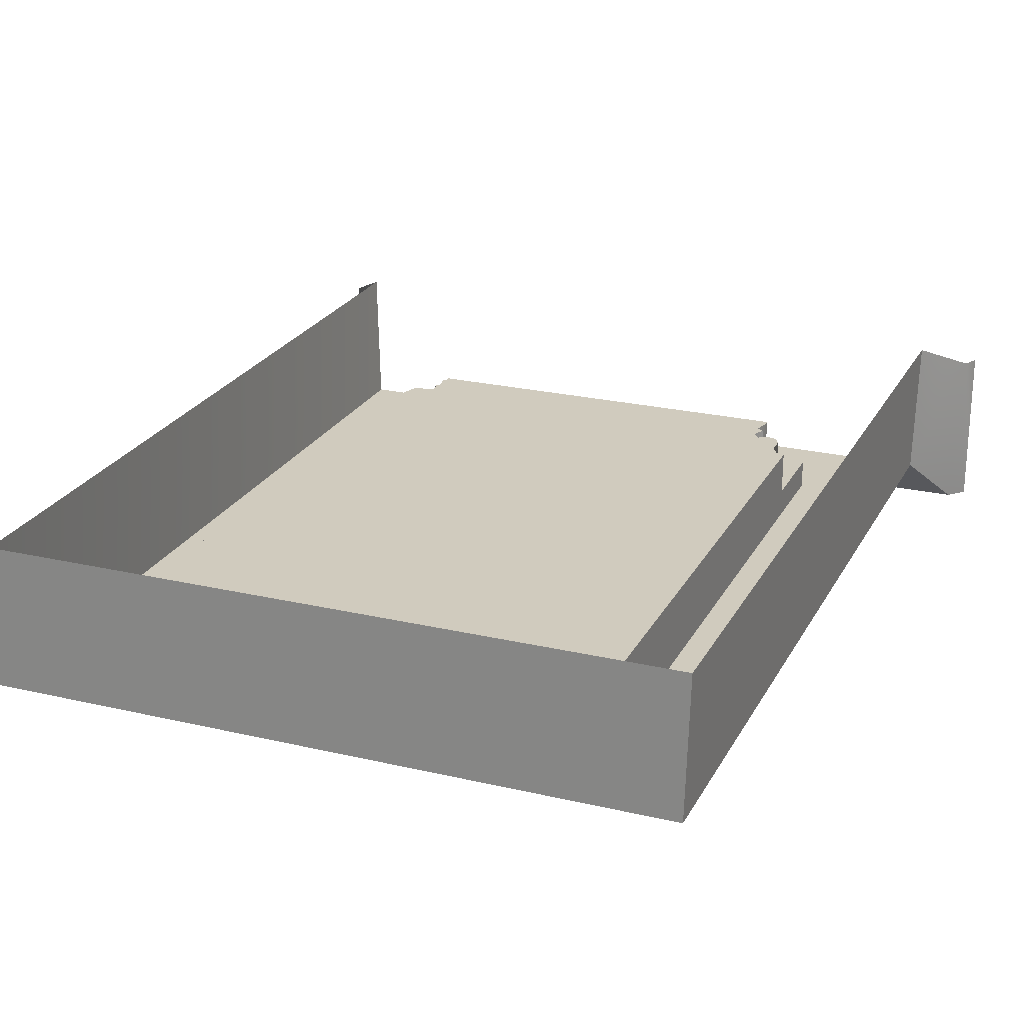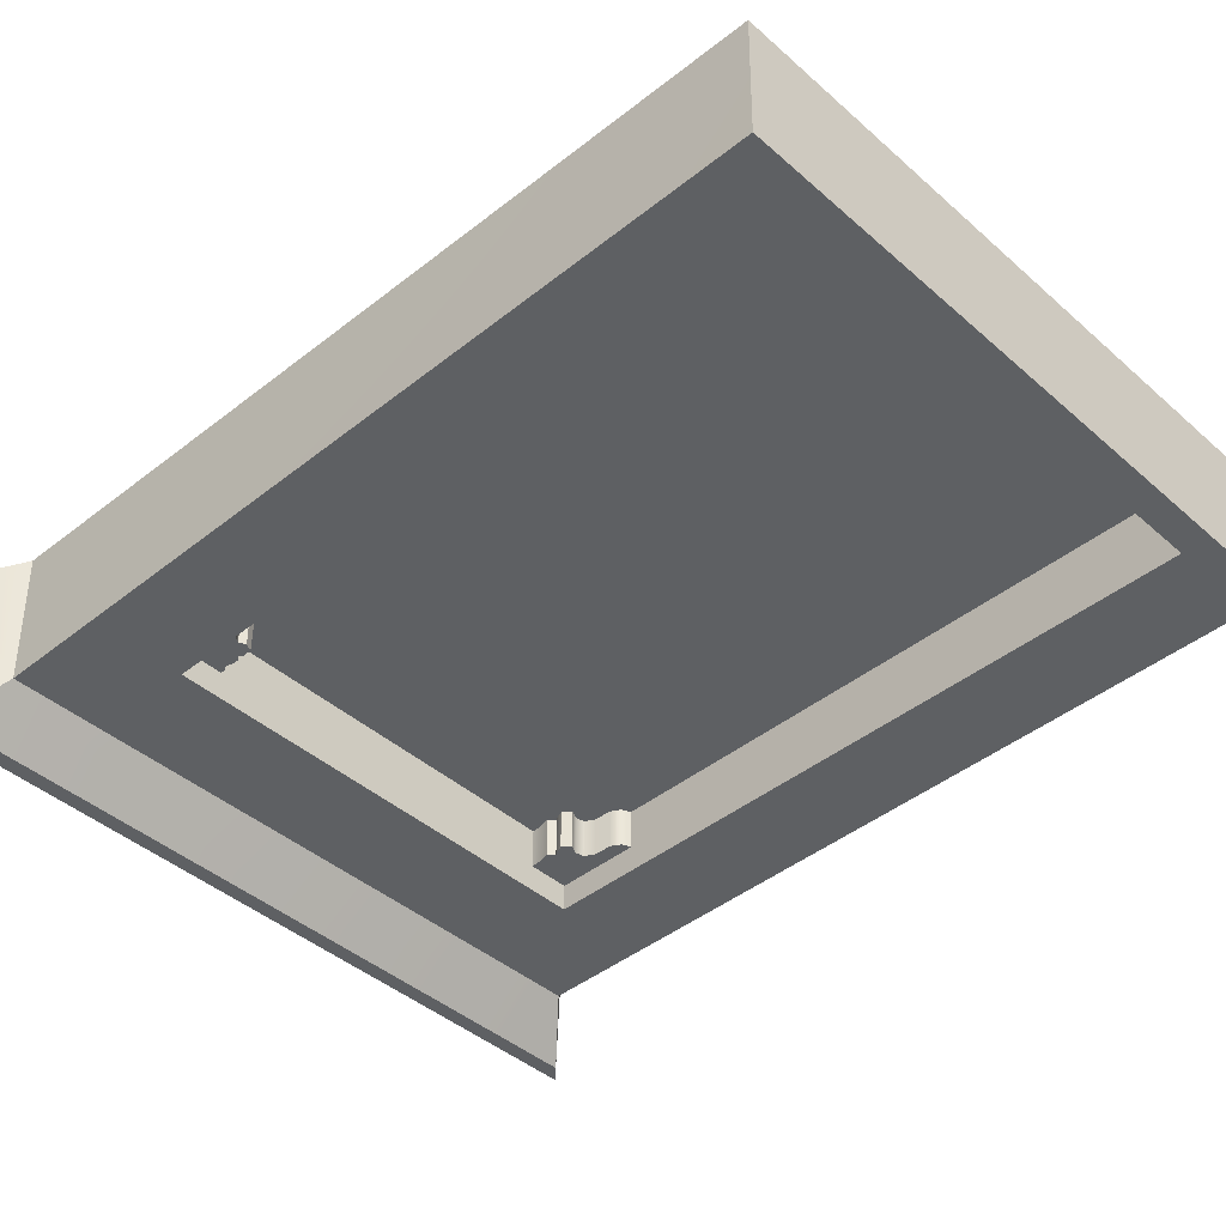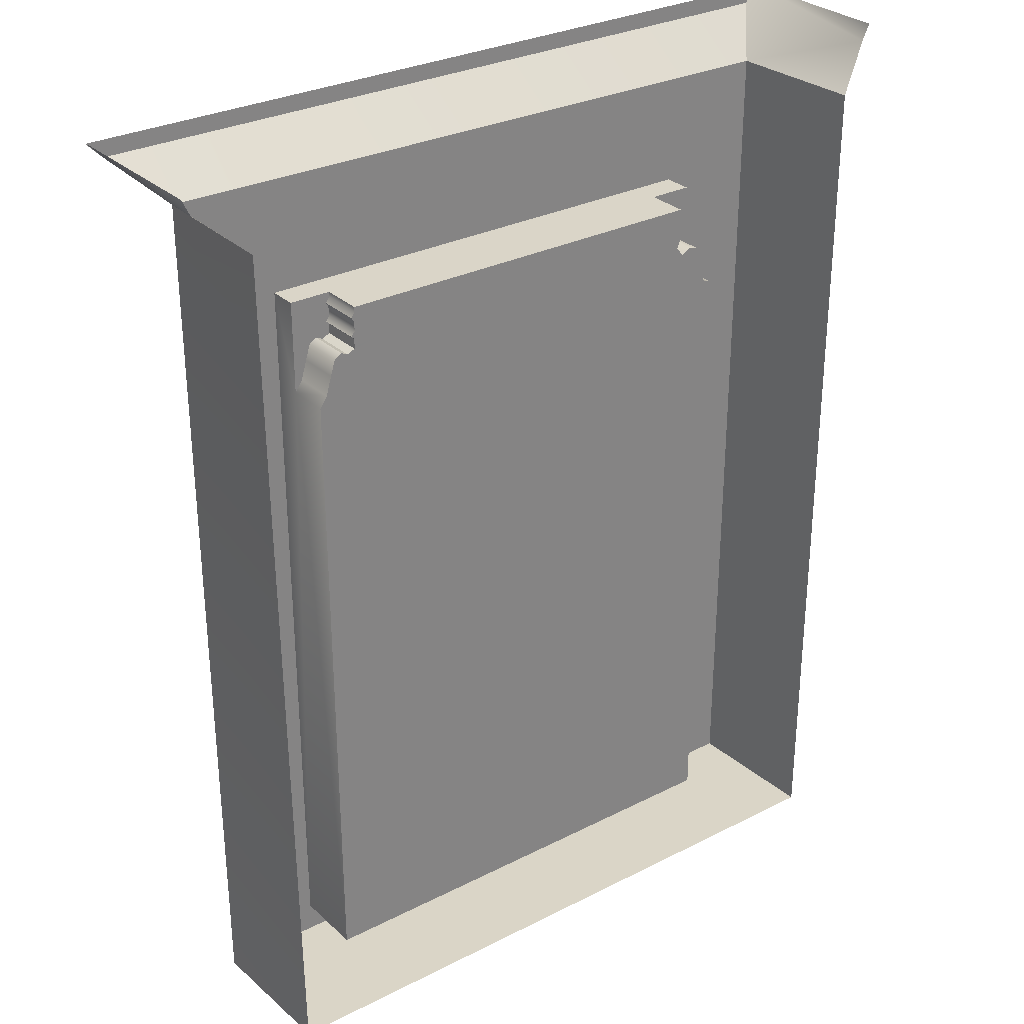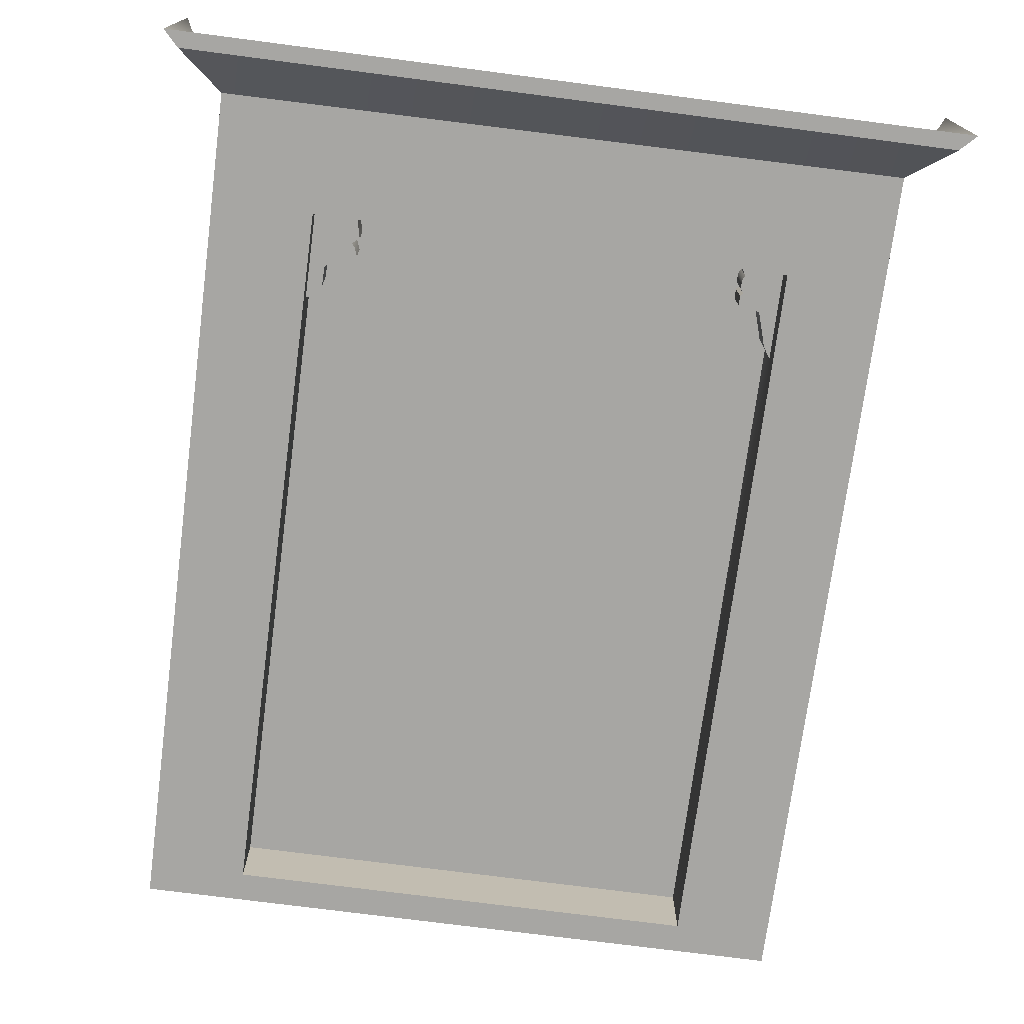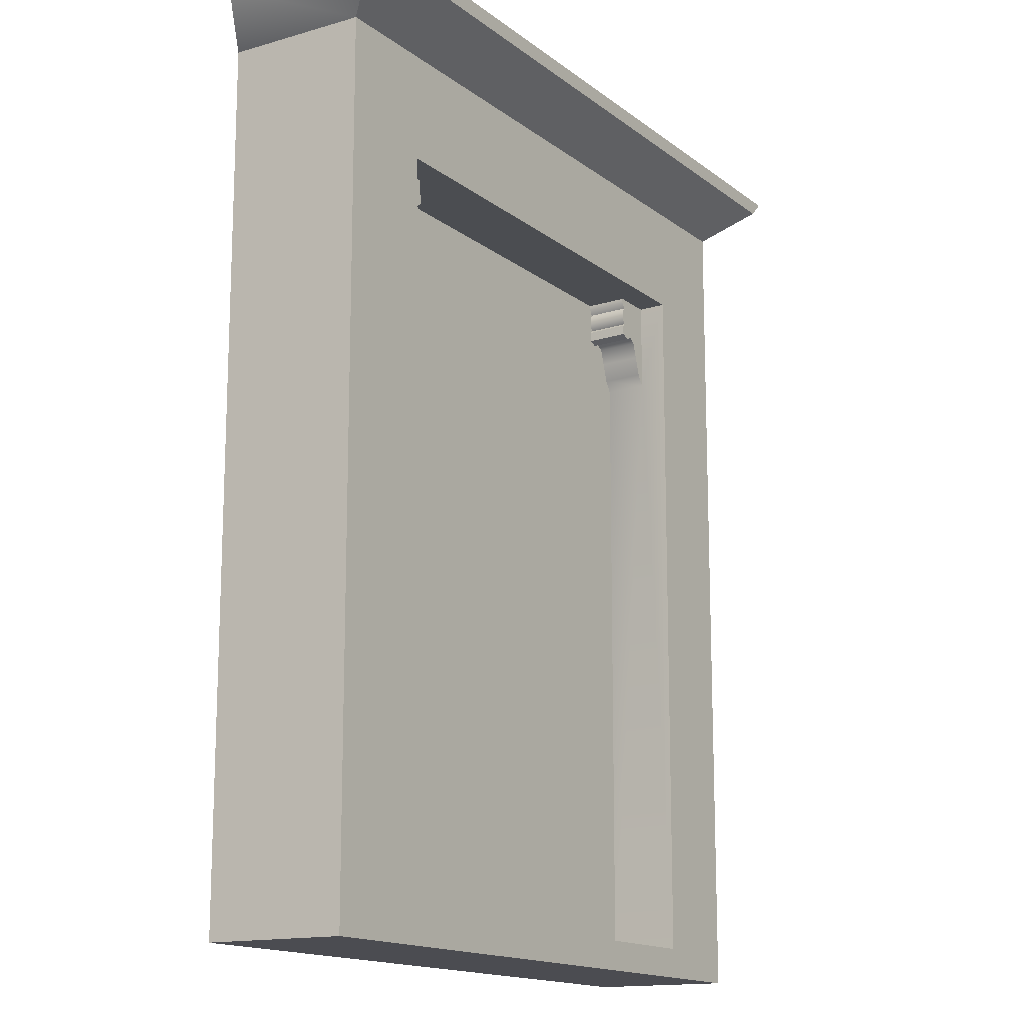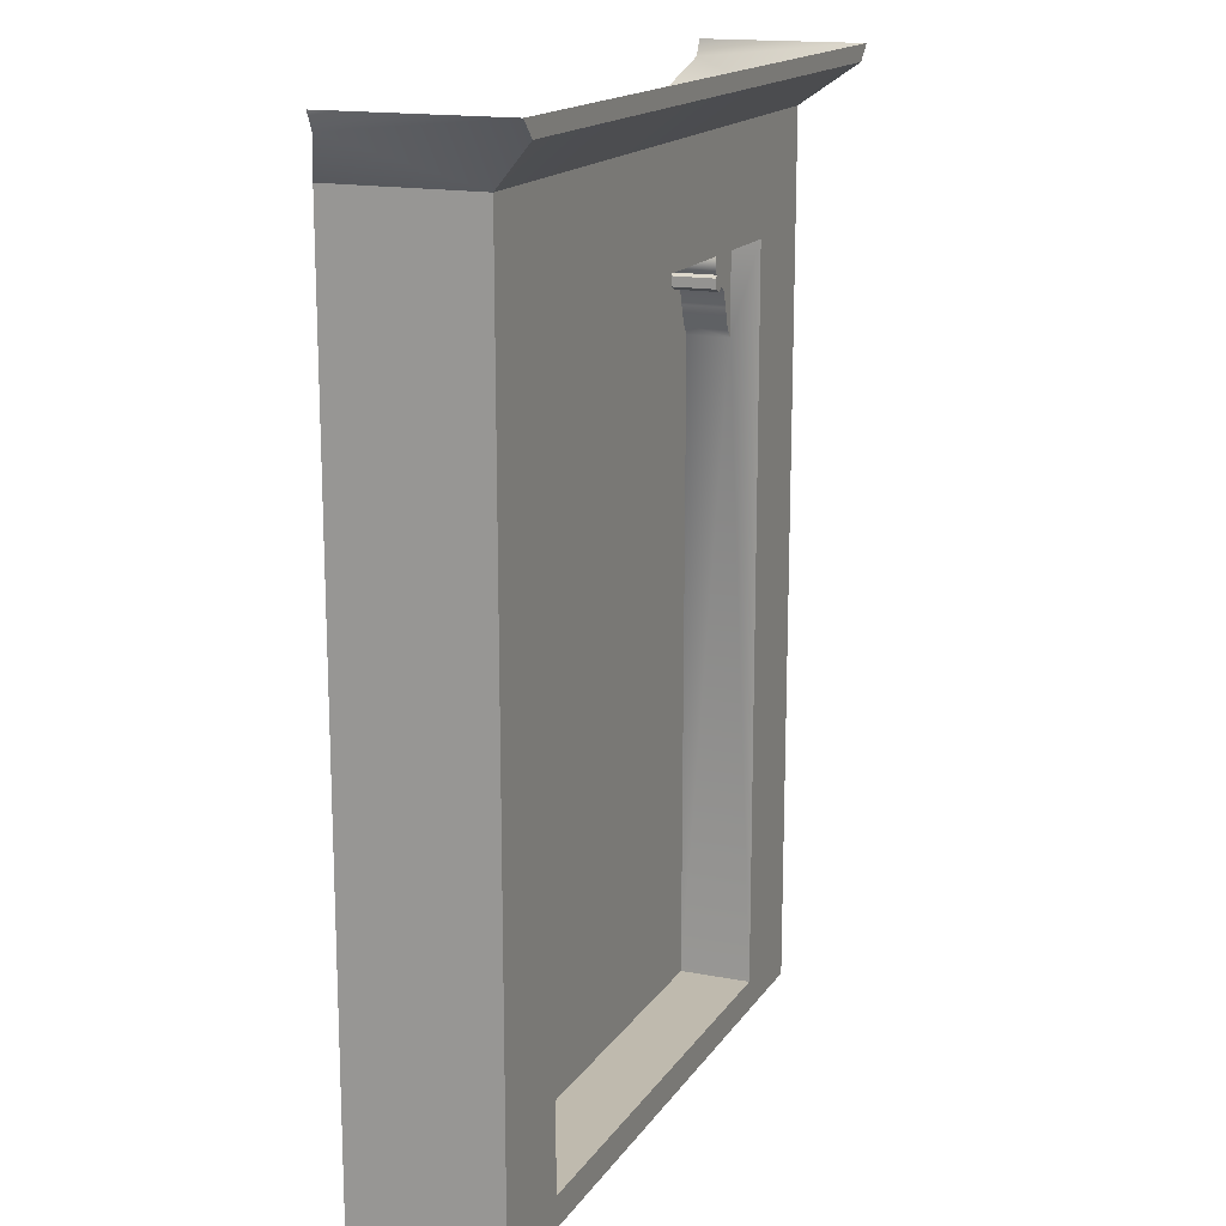
<metadata>
{"format":"obj","ext":"obj","renderer":"f3d","projection":"perspective","resolution":1024,"background":"white","views":[{"elev":23.3,"azim":21.7,"up":"+Z"},{"elev":-42.6,"azim":-46.3,"up":"+Z"},{"elev":29.4,"azim":-37.0,"up":"+Y"},{"elev":-74.1,"azim":172.6,"up":"+Z"},{"elev":-15.6,"azim":123.4,"up":"+Y"},{"elev":15.6,"azim":112.1,"up":"+Y"}]}
</metadata>
<code>
v -155.3 229 567.1
v -64.84 239.2 554.3
v -64.82 228.5 567.1
v -128.9 199.3 567.1
v -154.2 -2.135 567.1
v -155.3 229 567.1
v -12.36 190.5 574.8
v -8.816 187.3 574.8
v -13.25 188.3 574.8
v -0.6753 175.2 574.8
v -4.828 184.1 574.8
v -0.6753 199.3 574.8
v -3.166 176.2 574.8
v -4.717 179 574.8
v -6.379 186.7 574.8
v -11.59 191.6 574.8
v -11.48 185.8 574.8
v -12.58 196.9 574.8
v -12.47 199.3 574.8
v -118 190.8 586.2
v -117.8 192.9 586.2
v -118.1 188.1 586.2
v -118 195.4 586.2
v -117.7 198.1 586.2
v -65.1 199.3 586.2
v -120.2 187.2 586.2
v -64.39 5.8 586.2
v -126.8 177.6 586.2
v -128.1 5.8 586.2
v -128.8 174.7 586.2
v -125.3 182.7 586.2
v -124 186.9 586.2
v -122.1 188.1 586.2
v -118.6 196.5 574.8
v -117.8 192.9 574.8
v -128.9 199.3 574.8
v -118.8 191.5 574.8
v -117.7 199.3 574.8
v -117.7 198.1 574.8
v -118 190.8 574.8
v -120.2 187.2 574.8
v -125.3 182.7 574.8
v -128.8 174.7 574.8
v -124 186.9 574.8
v -122.1 188.1 574.8
v -128.9 199.3 567.1
v -117.7 199.3 574.8
v -128.9 199.3 574.8
v -0.6753 199.3 567.1
v -0.6753 175.2 574.8
v -0.6753 199.3 574.8
v -0.6753 175.2 586.2
v -3.166 176.2 574.8
v -0.6753 175.2 574.8
v -0.6753 5.8 586.2
v -0.6753 5.8 567.1
v -64.39 5.8 586.2
v -0.6753 5.8 567.1
v -64.39 5.8 567.1
v -128.8 174.7 574.8
v -128.1 5.8 586.2
v -128.1 5.8 567.1
v -126.8 177.6 586.2
v -128.8 174.7 574.8
v -126.8 177.6 574.8
v -125.3 182.7 586.2
v -125.3 182.7 574.8
v -124 186.9 586.2
v -124 186.9 574.8
v -122.1 188.1 574.8
v -120.2 187.2 586.2
v -122.1 188.1 574.8
v -120.2 187.2 574.8
v -118.1 188.1 574.8
v -120.2 187.2 586.2
v -120.2 187.2 574.8
v -118 190.8 586.2
v -118.1 188.1 574.8
v -118 190.8 574.8
v -118.8 191.5 586.2
v -118 190.8 574.8
v -118.8 191.5 574.8
v -117.8 192.9 586.2
v -118.8 191.5 574.8
v -117.8 192.9 574.8
v -118 195.4 586.2
v -118 195.4 574.8
v -118.6 196.5 586.2
v -118.6 196.5 574.8
v -117.7 198.1 586.2
v -118.6 196.5 574.8
v -117.7 198.1 574.8
v -117.7 199.3 586.2
v -117.7 199.3 574.8
v -65.1 199.3 586.2
v -117.7 199.3 586.2
v -12.58 196.9 586.2
v -12.47 199.3 574.8
v -12.58 196.9 574.8
v -13.47 193.2 586.2
v -13.47 193.2 574.8
v -11.59 191.6 586.2
v -13.47 193.2 574.8
v -11.59 191.6 574.8
v -12.36 190.5 586.2
v -11.59 191.6 574.8
v -12.36 190.5 574.8
v -13.25 188.3 586.2
v -13.25 188.3 574.8
v -11.48 185.8 586.2
v -13.25 188.3 574.8
v -11.48 185.8 574.8
v -8.816 187.3 586.2
v -11.48 185.8 574.8
v -8.816 187.3 574.8
v -6.379 186.7 586.2
v -6.379 186.7 574.8
v -4.828 184.1 586.2
v -6.379 186.7 574.8
v -4.828 184.1 574.8
v -4.717 179 586.2
v -4.717 179 574.8
v -3.166 176.2 586.2
v -128.9 199.3 567.1
v -64.85 243.6 554.3
v 37.05 239.2 554.3
v -64.84 239.2 554.3
v -64.82 228.5 567.1
v -0.6753 199.3 567.1
v -65.1 199.3 567.1
v -12.47 199.3 574.8
v -65.1 199.3 567.1
v -0.6753 199.3 567.1
v -64.26 -2.135 567.1
v -0.6753 5.8 567.1
v 25.69 -2.135 567.1
v -165.7 239.2 554.3
v 26.42 227.9 567.1
v 37.05 239.2 554.3
v 26.42 227.9 567.1
v 26.42 227.9 567.1
v 39.08 239.2 598.6
v 27.33 228.2 605
v 41.11 243.6 554.3
v 37.05 239.2 554.3
v -155.3 229 567.1
v -167.7 239.2 598.6
v -165.7 239.2 554.3
v -169.7 243.6 554.3
v -153.3 -1.866 605
v -155.3 229 567.1
v -154.2 -2.135 567.1
v -64.26 -2.135 567.1
v -153.3 -1.866 605
v -154.2 -2.135 567.1
v 26.42 227.9 567.1
v 26.6 -1.866 605
v 25.69 -2.135 567.1
v -128.1 5.8 586.2
v -128.1 5.8 567.1
v -128.1 5.8 567.1
v -64.39 5.8 567.1
v 25.69 -2.135 567.1
v -63.35 -1.866 605
v -12.47 199.3 586.2
v -13.47 193.2 586.2
v -12.36 190.5 586.2
v -13.25 188.3 586.2
v -0.6753 5.8 586.2
v -11.48 185.8 586.2
v -6.379 186.7 586.2
v -4.717 179 586.2
v -4.828 184.1 586.2
v -3.166 176.2 586.2
v -165.7 239.2 554.3
v -13.47 193.2 574.8
v -118.8 191.5 586.2
v -118.6 196.5 586.2
v -117.7 199.3 586.2
v -118 195.4 574.8
v -118.1 188.1 574.8
v -126.8 177.6 574.8
v -0.6753 175.2 586.2
v -0.6753 5.8 586.2
v -128.8 174.7 586.2
v -128.8 174.7 586.2
v -122.1 188.1 586.2
v -122.1 188.1 586.2
v -118.1 188.1 586.2
v -118.1 188.1 586.2
v -118 190.8 586.2
v -118.8 191.5 586.2
v -118.6 196.5 586.2
v -12.47 199.3 586.2
v -13.47 193.2 586.2
v -11.59 191.6 586.2
v -13.25 188.3 586.2
v -11.48 185.8 586.2
v -6.379 186.7 586.2
v -128.9 199.3 574.8
v 41.11 243.6 554.3
v -12.47 199.3 586.2
v -0.6753 199.3 574.8
v -170 243.6 554.3
v 41.11 243.6 598.6
v -156.2 229.3 605
v -169.7 243.6 598.6
v -156.2 229.3 605
v 27.33 228.2 605
v 26.6 -1.866 605
v -12.58 196.9 586.2
v -11.59 191.6 586.2
v -8.816 187.3 586.2
v -0.6753 175.2 586.2
f 1 2 3
f 4 5 6
f 7 8 9
f 10 11 12
f 13 14 11
f 12 15 16
f 16 15 8
f 17 9 8
f 16 18 19
f 16 19 12
f 20 21 22
f 23 24 21
f 24 25 21
f 22 25 26
f 27 28 25
f 29 30 28
f 31 26 28
f 32 33 26
f 25 28 26
f 34 35 36
f 35 37 36
f 34 38 39
f 40 41 36
f 42 43 44
f 44 36 45
f 41 45 36
f 37 40 36
f 46 47 48
f 49 50 51
f 52 53 54
f 55 50 56
f 57 58 59
f 60 61 62
f 63 64 65
f 66 65 67
f 68 67 69
f 70 68 69
f 71 72 73
f 74 75 76
f 77 78 79
f 80 81 82
f 83 84 85
f 86 85 87
f 88 87 89
f 90 91 92
f 93 92 94
f 47 95 96
f 97 98 99
f 100 99 101
f 102 103 104
f 105 106 107
f 108 107 109
f 110 111 112
f 113 114 115
f 116 115 117
f 118 119 120
f 121 120 122
f 123 122 53
f 124 60 62
f 125 126 127
f 128 129 130
f 131 95 132
f 133 131 132
f 134 135 136
f 137 125 127
f 138 2 139
f 136 129 140
f 128 4 6
f 141 142 143
f 144 142 145
f 146 147 148
f 147 149 148
f 150 151 152
f 153 154 155
f 156 157 158
f 159 59 160
f 134 161 162
f 163 164 153
f 165 166 25
f 166 167 168
f 25 168 169
f 170 171 172
f 171 173 172
f 174 169 172
f 170 169 168
f 25 169 27
f 1 175 2
f 4 161 5
f 7 16 8
f 10 13 11
f 12 11 15
f 16 176 18
f 20 177 21
f 23 178 24
f 24 179 25
f 22 21 25
f 27 29 28
f 31 32 26
f 34 180 35
f 34 36 38
f 40 181 41
f 42 182 43
f 44 43 36
f 46 132 47
f 49 56 50
f 52 123 53
f 55 183 50
f 57 184 58
f 60 185 61
f 63 186 64
f 66 63 65
f 68 66 67
f 70 187 68
f 71 188 72
f 74 189 75
f 77 190 78
f 80 191 81
f 83 192 84
f 86 83 85
f 88 86 87
f 90 193 91
f 93 90 92
f 47 132 95
f 97 194 98
f 100 97 99
f 102 195 103
f 105 196 106
f 108 105 107
f 110 197 111
f 113 198 114
f 116 113 115
f 118 199 119
f 121 118 120
f 123 121 122
f 124 200 60
f 125 201 126
f 128 140 129
f 131 202 95
f 133 203 131
f 134 162 135
f 137 204 125
f 138 3 2
f 136 135 129
f 128 130 4
f 141 145 142
f 144 205 142
f 146 206 147
f 147 207 149
f 150 208 151
f 153 164 154
f 156 209 157
f 159 57 59
f 134 5 161
f 163 210 164
f 165 211 166
f 166 212 167
f 25 166 168
f 170 213 171
f 174 214 169
f 170 172 169

</code>
